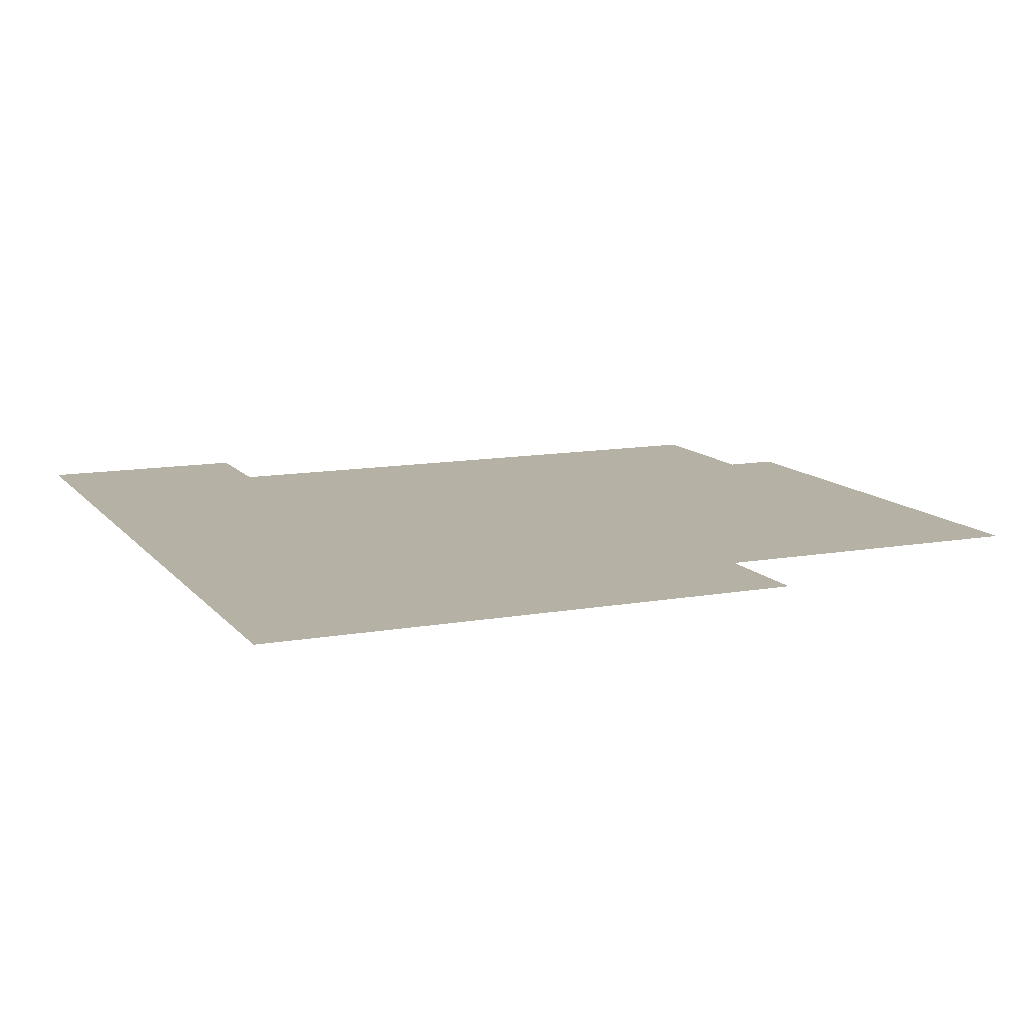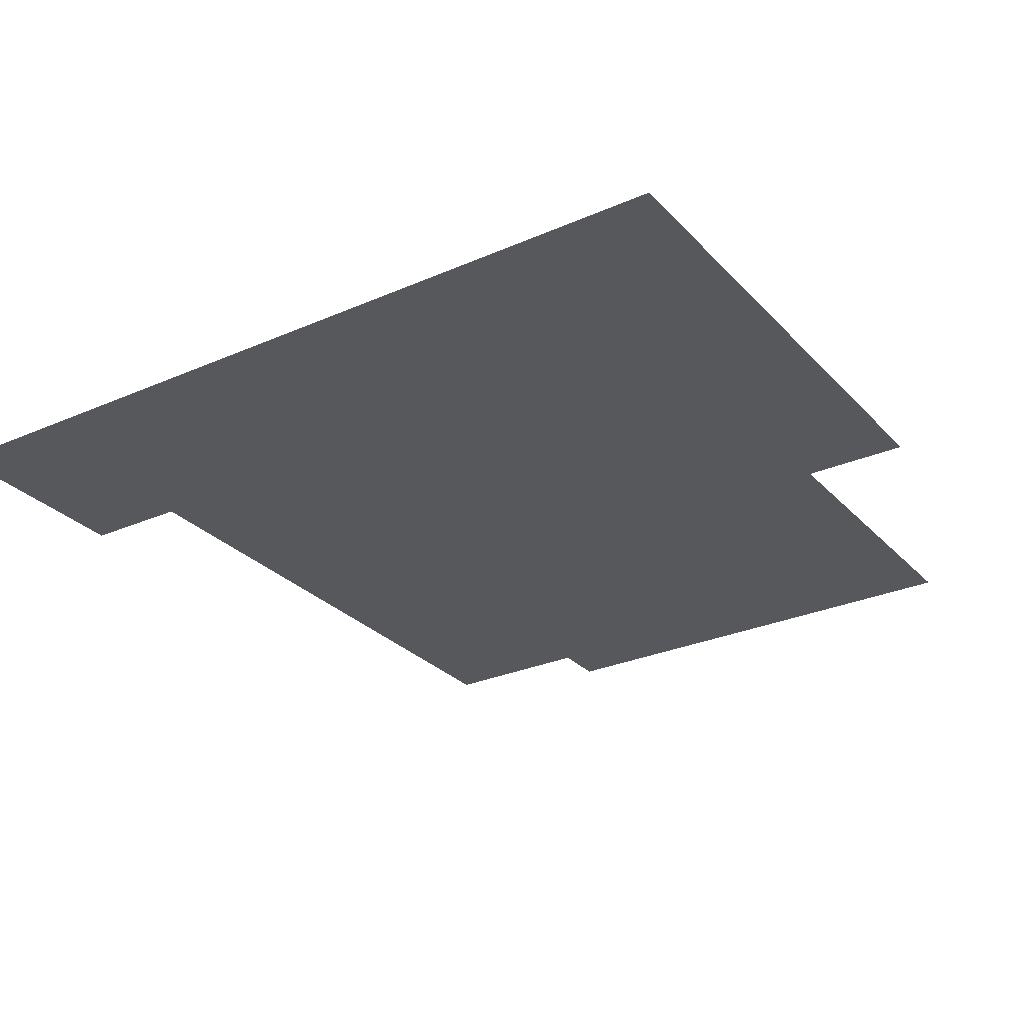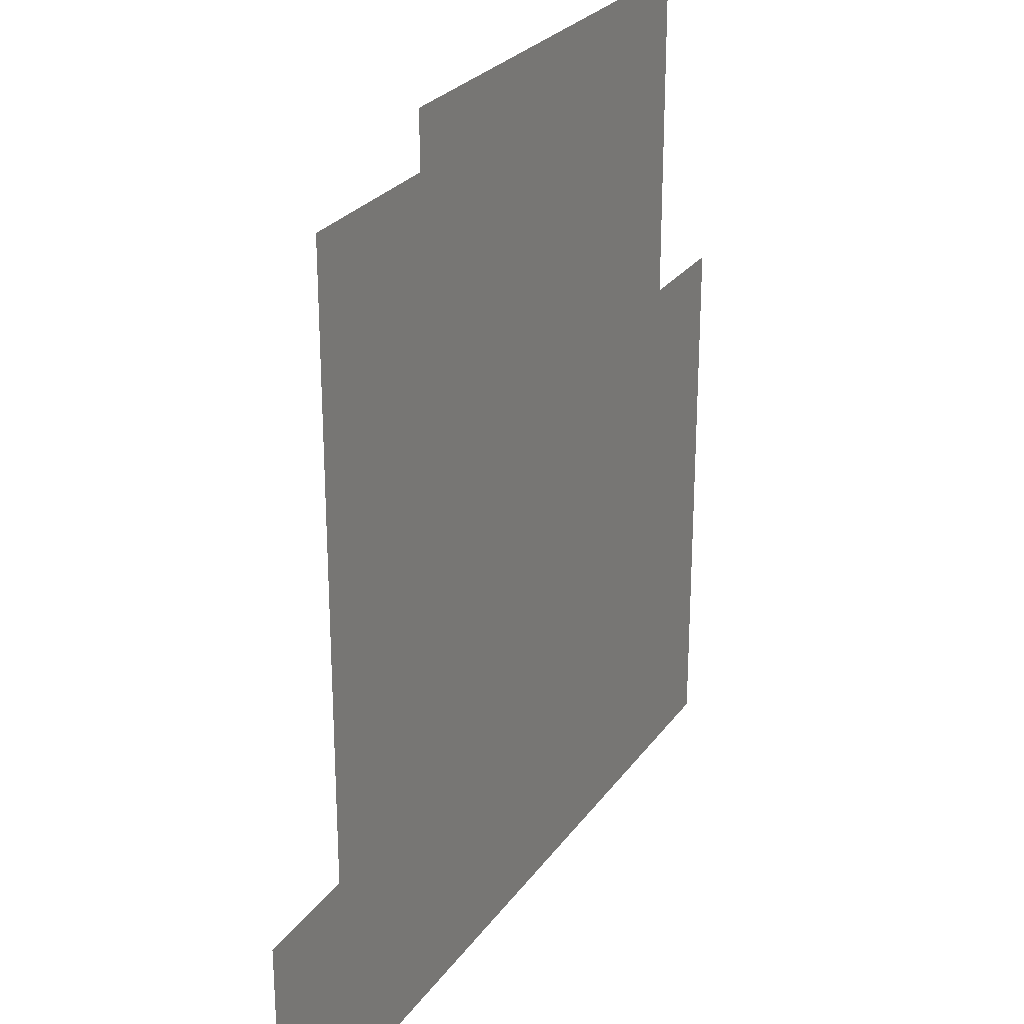
<metadata>
{"format":"obj","ext":"obj","renderer":"f3d","projection":"perspective","resolution":1024,"background":"white","views":[{"elev":11.8,"azim":66.7,"up":"+Z"},{"elev":-28.3,"azim":33.5,"up":"+Z"},{"elev":26.2,"azim":-62.6,"up":"+Y"}]}
</metadata>
<code>
v -2 -1 0
v -3 -1 0
v -3 0 0
v -2 0 0
v -3 -1 0
v -4 -1 0
v -4 0 0
v -3 0 0
v -4 -1 0
v -5 -1 0
v -5 0 0
v -4 0 0
v -5 -1 0
v -6 -1 0
v -6 0 0
v -5 0 0
v -6 -1 0
v -7 -1 0
v -7 0 0
v -6 0 0
v -7 -1 0
v -8 -1 0
v -8 0 0
v -7 0 0
v -8 -1 0
v -9 -1 0
v -9 0 0
v -8 0 0
v -9 -1 0
v -10 -1 0
v -10 0 0
v -9 0 0
v -10 -1 0
v -11 -1 0
v -11 0 0
v -10 0 0
v -2 -2 0
v -3 -2 0
v -3 -1 0
v -2 -1 0
v -3 -2 0
v -4 -2 0
v -4 -1 0
v -3 -1 0
v -4 -2 0
v -5 -2 0
v -5 -1 0
v -4 -1 0
v -5 -2 0
v -6 -2 0
v -6 -1 0
v -5 -1 0
v -6 -2 0
v -7 -2 0
v -7 -1 0
v -6 -1 0
v -7 -2 0
v -8 -2 0
v -8 -1 0
v -7 -1 0
v -8 -2 0
v -9 -2 0
v -9 -1 0
v -8 -1 0
v -9 -2 0
v -10 -2 0
v -10 -1 0
v -9 -1 0
v -10 -2 0
v -11 -2 0
v -11 -1 0
v -10 -1 0
v -11 -2 0
v -12 -2 0
v -12 -1 0
v -11 -1 0
v -12 -2 0
v -13 -2 0
v -13 -1 0
v -12 -1 0
v -13 -2 0
v -14 -2 0
v -14 -1 0
v -13 -1 0
v -2 -3 0
v -3 -3 0
v -3 -2 0
v -2 -2 0
v -3 -3 0
v -4 -3 0
v -4 -2 0
v -3 -2 0
v -4 -3 0
v -5 -3 0
v -5 -2 0
v -4 -2 0
v -5 -3 0
v -6 -3 0
v -6 -2 0
v -5 -2 0
v -6 -3 0
v -7 -3 0
v -7 -2 0
v -6 -2 0
v -7 -3 0
v -8 -3 0
v -8 -2 0
v -7 -2 0
v -8 -3 0
v -9 -3 0
v -9 -2 0
v -8 -2 0
v -9 -3 0
v -10 -3 0
v -10 -2 0
v -9 -2 0
v -10 -3 0
v -11 -3 0
v -11 -2 0
v -10 -2 0
v -11 -3 0
v -12 -3 0
v -12 -2 0
v -11 -2 0
v -12 -3 0
v -13 -3 0
v -13 -2 0
v -12 -2 0
v -13 -3 0
v -14 -3 0
v -14 -2 0
v -13 -2 0
v -2 -4 0
v -3 -4 0
v -3 -3 0
v -2 -3 0
v -3 -4 0
v -4 -4 0
v -4 -3 0
v -3 -3 0
v -4 -4 0
v -5 -4 0
v -5 -3 0
v -4 -3 0
v -5 -4 0
v -6 -4 0
v -6 -3 0
v -5 -3 0
v -6 -4 0
v -7 -4 0
v -7 -3 0
v -6 -3 0
v -7 -4 0
v -8 -4 0
v -8 -3 0
v -7 -3 0
v -8 -4 0
v -9 -4 0
v -9 -3 0
v -8 -3 0
v -9 -4 0
v -10 -4 0
v -10 -3 0
v -9 -3 0
v -10 -4 0
v -11 -4 0
v -11 -3 0
v -10 -3 0
v -11 -4 0
v -12 -4 0
v -12 -3 0
v -11 -3 0
v -12 -4 0
v -13 -4 0
v -13 -3 0
v -12 -3 0
v -13 -4 0
v -14 -4 0
v -14 -3 0
v -13 -3 0
v -2 -5 0
v -3 -5 0
v -3 -4 0
v -2 -4 0
v -3 -5 0
v -4 -5 0
v -4 -4 0
v -3 -4 0
v -4 -5 0
v -5 -5 0
v -5 -4 0
v -4 -4 0
v -5 -5 0
v -6 -5 0
v -6 -4 0
v -5 -4 0
v -6 -5 0
v -7 -5 0
v -7 -4 0
v -6 -4 0
v -7 -5 0
v -8 -5 0
v -8 -4 0
v -7 -4 0
v -8 -5 0
v -9 -5 0
v -9 -4 0
v -8 -4 0
v -9 -5 0
v -10 -5 0
v -10 -4 0
v -9 -4 0
v -10 -5 0
v -11 -5 0
v -11 -4 0
v -10 -4 0
v -11 -5 0
v -12 -5 0
v -12 -4 0
v -11 -4 0
v -12 -5 0
v -13 -5 0
v -13 -4 0
v -12 -4 0
v -13 -5 0
v -14 -5 0
v -14 -4 0
v -13 -4 0
v -2 -6 0
v -3 -6 0
v -3 -5 0
v -2 -5 0
v -3 -6 0
v -4 -6 0
v -4 -5 0
v -3 -5 0
v -4 -6 0
v -5 -6 0
v -5 -5 0
v -4 -5 0
v -5 -6 0
v -6 -6 0
v -6 -5 0
v -5 -5 0
v -6 -6 0
v -7 -6 0
v -7 -5 0
v -6 -5 0
v -7 -6 0
v -8 -6 0
v -8 -5 0
v -7 -5 0
v -8 -6 0
v -9 -6 0
v -9 -5 0
v -8 -5 0
v -9 -6 0
v -10 -6 0
v -10 -5 0
v -9 -5 0
v -10 -6 0
v -11 -6 0
v -11 -5 0
v -10 -5 0
v -11 -6 0
v -12 -6 0
v -12 -5 0
v -11 -5 0
v -12 -6 0
v -13 -6 0
v -13 -5 0
v -12 -5 0
v -13 -6 0
v -14 -6 0
v -14 -5 0
v -13 -5 0
v 0 -7 0
v -1 -7 0
v -1 -6 0
v 0 -6 0
v -1 -7 0
v -2 -7 0
v -2 -6 0
v -1 -6 0
v -2 -7 0
v -3 -7 0
v -3 -6 0
v -2 -6 0
v -3 -7 0
v -4 -7 0
v -4 -6 0
v -3 -6 0
v -4 -7 0
v -5 -7 0
v -5 -6 0
v -4 -6 0
v -5 -7 0
v -6 -7 0
v -6 -6 0
v -5 -6 0
v -6 -7 0
v -7 -7 0
v -7 -6 0
v -6 -6 0
v -7 -7 0
v -8 -7 0
v -8 -6 0
v -7 -6 0
v -8 -7 0
v -9 -7 0
v -9 -6 0
v -8 -6 0
v -9 -7 0
v -10 -7 0
v -10 -6 0
v -9 -6 0
v -10 -7 0
v -11 -7 0
v -11 -6 0
v -10 -6 0
v -11 -7 0
v -12 -7 0
v -12 -6 0
v -11 -6 0
v -12 -7 0
v -13 -7 0
v -13 -6 0
v -12 -6 0
v -13 -7 0
v -14 -7 0
v -14 -6 0
v -13 -6 0
v 0 -8 0
v -1 -8 0
v -1 -7 0
v 0 -7 0
v -1 -8 0
v -2 -8 0
v -2 -7 0
v -1 -7 0
v -2 -8 0
v -3 -8 0
v -3 -7 0
v -2 -7 0
v -3 -8 0
v -4 -8 0
v -4 -7 0
v -3 -7 0
v -4 -8 0
v -5 -8 0
v -5 -7 0
v -4 -7 0
v -5 -8 0
v -6 -8 0
v -6 -7 0
v -5 -7 0
v -6 -8 0
v -7 -8 0
v -7 -7 0
v -6 -7 0
v -7 -8 0
v -8 -8 0
v -8 -7 0
v -7 -7 0
v -8 -8 0
v -9 -8 0
v -9 -7 0
v -8 -7 0
v -9 -8 0
v -10 -8 0
v -10 -7 0
v -9 -7 0
v -10 -8 0
v -11 -8 0
v -11 -7 0
v -10 -7 0
v -11 -8 0
v -12 -8 0
v -12 -7 0
v -11 -7 0
v -12 -8 0
v -13 -8 0
v -13 -7 0
v -12 -7 0
v -13 -8 0
v -14 -8 0
v -14 -7 0
v -13 -7 0
v 0 -9 0
v -1 -9 0
v -1 -8 0
v 0 -8 0
v -1 -9 0
v -2 -9 0
v -2 -8 0
v -1 -8 0
v -2 -9 0
v -3 -9 0
v -3 -8 0
v -2 -8 0
v -3 -9 0
v -4 -9 0
v -4 -8 0
v -3 -8 0
v -4 -9 0
v -5 -9 0
v -5 -8 0
v -4 -8 0
v -5 -9 0
v -6 -9 0
v -6 -8 0
v -5 -8 0
v -6 -9 0
v -7 -9 0
v -7 -8 0
v -6 -8 0
v -7 -9 0
v -8 -9 0
v -8 -8 0
v -7 -8 0
v -8 -9 0
v -9 -9 0
v -9 -8 0
v -8 -8 0
v -9 -9 0
v -10 -9 0
v -10 -8 0
v -9 -8 0
v -10 -9 0
v -11 -9 0
v -11 -8 0
v -10 -8 0
v -11 -9 0
v -12 -9 0
v -12 -8 0
v -11 -8 0
v -12 -9 0
v -13 -9 0
v -13 -8 0
v -12 -8 0
v -13 -9 0
v -14 -9 0
v -14 -8 0
v -13 -8 0
v 0 -10 0
v -1 -10 0
v -1 -9 0
v 0 -9 0
v -1 -10 0
v -2 -10 0
v -2 -9 0
v -1 -9 0
v -2 -10 0
v -3 -10 0
v -3 -9 0
v -2 -9 0
v -3 -10 0
v -4 -10 0
v -4 -9 0
v -3 -9 0
v -4 -10 0
v -5 -10 0
v -5 -9 0
v -4 -9 0
v -5 -10 0
v -6 -10 0
v -6 -9 0
v -5 -9 0
v -6 -10 0
v -7 -10 0
v -7 -9 0
v -6 -9 0
v -7 -10 0
v -8 -10 0
v -8 -9 0
v -7 -9 0
v -8 -10 0
v -9 -10 0
v -9 -9 0
v -8 -9 0
v -9 -10 0
v -10 -10 0
v -10 -9 0
v -9 -9 0
v -10 -10 0
v -11 -10 0
v -11 -9 0
v -10 -9 0
v -11 -10 0
v -12 -10 0
v -12 -9 0
v -11 -9 0
v -12 -10 0
v -13 -10 0
v -13 -9 0
v -12 -9 0
v -13 -10 0
v -14 -10 0
v -14 -9 0
v -13 -9 0
v 0 -11 0
v -1 -11 0
v -1 -10 0
v 0 -10 0
v -1 -11 0
v -2 -11 0
v -2 -10 0
v -1 -10 0
v -2 -11 0
v -3 -11 0
v -3 -10 0
v -2 -10 0
v -3 -11 0
v -4 -11 0
v -4 -10 0
v -3 -10 0
v -4 -11 0
v -5 -11 0
v -5 -10 0
v -4 -10 0
v -5 -11 0
v -6 -11 0
v -6 -10 0
v -5 -10 0
v -6 -11 0
v -7 -11 0
v -7 -10 0
v -6 -10 0
v -7 -11 0
v -8 -11 0
v -8 -10 0
v -7 -10 0
v -8 -11 0
v -9 -11 0
v -9 -10 0
v -8 -10 0
v -9 -11 0
v -10 -11 0
v -10 -10 0
v -9 -10 0
v -10 -11 0
v -11 -11 0
v -11 -10 0
v -10 -10 0
v -11 -11 0
v -12 -11 0
v -12 -10 0
v -11 -10 0
v -12 -11 0
v -13 -11 0
v -13 -10 0
v -12 -10 0
v -13 -11 0
v -14 -11 0
v -14 -10 0
v -13 -10 0
v 0 -12 0
v -1 -12 0
v -1 -11 0
v 0 -11 0
v -1 -12 0
v -2 -12 0
v -2 -11 0
v -1 -11 0
v -2 -12 0
v -3 -12 0
v -3 -11 0
v -2 -11 0
v -3 -12 0
v -4 -12 0
v -4 -11 0
v -3 -11 0
v -4 -12 0
v -5 -12 0
v -5 -11 0
v -4 -11 0
v -5 -12 0
v -6 -12 0
v -6 -11 0
v -5 -11 0
v -6 -12 0
v -7 -12 0
v -7 -11 0
v -6 -11 0
v -7 -12 0
v -8 -12 0
v -8 -11 0
v -7 -11 0
v -8 -12 0
v -9 -12 0
v -9 -11 0
v -8 -11 0
v -9 -12 0
v -10 -12 0
v -10 -11 0
v -9 -11 0
v -10 -12 0
v -11 -12 0
v -11 -11 0
v -10 -11 0
v -11 -12 0
v -12 -12 0
v -12 -11 0
v -11 -11 0
v -12 -12 0
v -13 -12 0
v -13 -11 0
v -12 -11 0
v -13 -12 0
v -14 -12 0
v -14 -11 0
v -13 -11 0
v 0 -13 0
v -1 -13 0
v -1 -12 0
v 0 -12 0
v -1 -13 0
v -2 -13 0
v -2 -12 0
v -1 -12 0
v -2 -13 0
v -3 -13 0
v -3 -12 0
v -2 -12 0
v -3 -13 0
v -4 -13 0
v -4 -12 0
v -3 -12 0
v -4 -13 0
v -5 -13 0
v -5 -12 0
v -4 -12 0
v -5 -13 0
v -6 -13 0
v -6 -12 0
v -5 -12 0
v -6 -13 0
v -7 -13 0
v -7 -12 0
v -6 -12 0
v -7 -13 0
v -8 -13 0
v -8 -12 0
v -7 -12 0
v -8 -13 0
v -9 -13 0
v -9 -12 0
v -8 -12 0
v -9 -13 0
v -10 -13 0
v -10 -12 0
v -9 -12 0
v -10 -13 0
v -11 -13 0
v -11 -12 0
v -10 -12 0
v -11 -13 0
v -12 -13 0
v -12 -12 0
v -11 -12 0
v -12 -13 0
v -13 -13 0
v -13 -12 0
v -12 -12 0
v -13 -13 0
v -14 -13 0
v -14 -12 0
v -13 -12 0
v -14 -13 0
v -15 -13 0
v -15 -12 0
v -14 -12 0
v -15 -13 0
v -16 -13 0
v -16 -12 0
v -15 -12 0
v 0 -14 0
v -1 -14 0
v -1 -13 0
v 0 -13 0
v -1 -14 0
v -2 -14 0
v -2 -13 0
v -1 -13 0
v -2 -14 0
v -3 -14 0
v -3 -13 0
v -2 -13 0
v -3 -14 0
v -4 -14 0
v -4 -13 0
v -3 -13 0
v -4 -14 0
v -5 -14 0
v -5 -13 0
v -4 -13 0
v -5 -14 0
v -6 -14 0
v -6 -13 0
v -5 -13 0
v -6 -14 0
v -7 -14 0
v -7 -13 0
v -6 -13 0
v -7 -14 0
v -8 -14 0
v -8 -13 0
v -7 -13 0
v -8 -14 0
v -9 -14 0
v -9 -13 0
v -8 -13 0
v -9 -14 0
v -10 -14 0
v -10 -13 0
v -9 -13 0
v -10 -14 0
v -11 -14 0
v -11 -13 0
v -10 -13 0
v -11 -14 0
v -12 -14 0
v -12 -13 0
v -11 -13 0
v -12 -14 0
v -13 -14 0
v -13 -13 0
v -12 -13 0
v -13 -14 0
v -14 -14 0
v -14 -13 0
v -13 -13 0
v -14 -14 0
v -15 -14 0
v -15 -13 0
v -14 -13 0
v -15 -14 0
v -16 -14 0
v -16 -13 0
v -15 -13 0
v 0 -15 0
v -1 -15 0
v -1 -14 0
v 0 -14 0
v -1 -15 0
v -2 -15 0
v -2 -14 0
v -1 -14 0
v -2 -15 0
v -3 -15 0
v -3 -14 0
v -2 -14 0
v -3 -15 0
v -4 -15 0
v -4 -14 0
v -3 -14 0
v -4 -15 0
v -5 -15 0
v -5 -14 0
v -4 -14 0
v -5 -15 0
v -6 -15 0
v -6 -14 0
v -5 -14 0
v -6 -15 0
v -7 -15 0
v -7 -14 0
v -6 -14 0
v -7 -15 0
v -8 -15 0
v -8 -14 0
v -7 -14 0
v -8 -15 0
v -9 -15 0
v -9 -14 0
v -8 -14 0
v -9 -15 0
v -10 -15 0
v -10 -14 0
v -9 -14 0
v -10 -15 0
v -11 -15 0
v -11 -14 0
v -10 -14 0
v -11 -15 0
v -12 -15 0
v -12 -14 0
v -11 -14 0
v -12 -15 0
v -13 -15 0
v -13 -14 0
v -12 -14 0
v -13 -15 0
v -14 -15 0
v -14 -14 0
v -13 -14 0
v -14 -15 0
v -15 -15 0
v -15 -14 0
v -14 -14 0
v -15 -15 0
v -16 -15 0
v -16 -14 0
v -15 -14 0
v 0 -16 0
v -1 -16 0
v -1 -15 0
v 0 -15 0
v -1 -16 0
v -2 -16 0
v -2 -15 0
v -1 -15 0
v -2 -16 0
v -3 -16 0
v -3 -15 0
v -2 -15 0
v -3 -16 0
v -4 -16 0
v -4 -15 0
v -3 -15 0
v -4 -16 0
v -5 -16 0
v -5 -15 0
v -4 -15 0
v -5 -16 0
v -6 -16 0
v -6 -15 0
v -5 -15 0
v -6 -16 0
v -7 -16 0
v -7 -15 0
v -6 -15 0
v -7 -16 0
v -8 -16 0
v -8 -15 0
v -7 -15 0
v -8 -16 0
v -9 -16 0
v -9 -15 0
v -8 -15 0
v -9 -16 0
v -10 -16 0
v -10 -15 0
v -9 -15 0
v -10 -16 0
v -11 -16 0
v -11 -15 0
v -10 -15 0
v -11 -16 0
v -12 -16 0
v -12 -15 0
v -11 -15 0
v -12 -16 0
v -13 -16 0
v -13 -15 0
v -12 -15 0
v -13 -16 0
v -14 -16 0
v -14 -15 0
v -13 -15 0
v -14 -16 0
v -15 -16 0
v -15 -15 0
v -14 -15 0
v -15 -16 0
v -16 -16 0
v -16 -15 0
v -15 -15 0
g Map_Master_mesh_0236
f 1 2 3 4
f 5 6 7 8
f 9 10 11 12
f 13 14 15 16
f 17 18 19 20
f 21 22 23 24
f 25 26 27 28
f 29 30 31 32
f 33 34 35 36
f 37 38 39 40
f 41 42 43 44
f 45 46 47 48
f 49 50 51 52
f 53 54 55 56
f 57 58 59 60
f 61 62 63 64
f 65 66 67 68
f 69 70 71 72
f 73 74 75 76
f 77 78 79 80
f 81 82 83 84
f 85 86 87 88
f 89 90 91 92
f 93 94 95 96
f 97 98 99 100
f 101 102 103 104
f 105 106 107 108
f 109 110 111 112
f 113 114 115 116
f 117 118 119 120
f 121 122 123 124
f 125 126 127 128
f 129 130 131 132
f 133 134 135 136
f 137 138 139 140
f 141 142 143 144
f 145 146 147 148
f 149 150 151 152
f 153 154 155 156
f 157 158 159 160
f 161 162 163 164
f 165 166 167 168
f 169 170 171 172
f 173 174 175 176
f 177 178 179 180
f 181 182 183 184
f 185 186 187 188
f 189 190 191 192
f 193 194 195 196
f 197 198 199 200
f 201 202 203 204
f 205 206 207 208
f 209 210 211 212
f 213 214 215 216
f 217 218 219 220
f 221 222 223 224
f 225 226 227 228
f 229 230 231 232
f 233 234 235 236
f 237 238 239 240
f 241 242 243 244
f 245 246 247 248
f 249 250 251 252
f 253 254 255 256
f 257 258 259 260
f 261 262 263 264
f 265 266 267 268
f 269 270 271 272
f 273 274 275 276
f 277 278 279 280
f 281 282 283 284
f 285 286 287 288
f 289 290 291 292
f 293 294 295 296
f 297 298 299 300
f 301 302 303 304
f 305 306 307 308
f 309 310 311 312
f 313 314 315 316
f 317 318 319 320
f 321 322 323 324
f 325 326 327 328
f 329 330 331 332
f 333 334 335 336
f 337 338 339 340
f 341 342 343 344
f 345 346 347 348
f 349 350 351 352
f 353 354 355 356
f 357 358 359 360
f 361 362 363 364
f 365 366 367 368
f 369 370 371 372
f 373 374 375 376
f 377 378 379 380
f 381 382 383 384
f 385 386 387 388
f 389 390 391 392
f 393 394 395 396
f 397 398 399 400
f 401 402 403 404
f 405 406 407 408
f 409 410 411 412
f 413 414 415 416
f 417 418 419 420
f 421 422 423 424
f 425 426 427 428
f 429 430 431 432
f 433 434 435 436
f 437 438 439 440
f 441 442 443 444
f 445 446 447 448
f 449 450 451 452
f 453 454 455 456
f 457 458 459 460
f 461 462 463 464
f 465 466 467 468
f 469 470 471 472
f 473 474 475 476
f 477 478 479 480
f 481 482 483 484
f 485 486 487 488
f 489 490 491 492
f 493 494 495 496
f 497 498 499 500
f 501 502 503 504
f 505 506 507 508
f 509 510 511 512
f 513 514 515 516
f 517 518 519 520
f 521 522 523 524
f 525 526 527 528
f 529 530 531 532
f 533 534 535 536
f 537 538 539 540
f 541 542 543 544
f 545 546 547 548
f 549 550 551 552
f 553 554 555 556
f 557 558 559 560
f 561 562 563 564
f 565 566 567 568
f 569 570 571 572
f 573 574 575 576
f 577 578 579 580
f 581 582 583 584
f 585 586 587 588
f 589 590 591 592
f 593 594 595 596
f 597 598 599 600
f 601 602 603 604
f 605 606 607 608
f 609 610 611 612
f 613 614 615 616
f 617 618 619 620
f 621 622 623 624
f 625 626 627 628
f 629 630 631 632
f 633 634 635 636
f 637 638 639 640
f 641 642 643 644
f 645 646 647 648
f 649 650 651 652
f 653 654 655 656
f 657 658 659 660
f 661 662 663 664
f 665 666 667 668
f 669 670 671 672
f 673 674 675 676
f 677 678 679 680
f 681 682 683 684
f 685 686 687 688
f 689 690 691 692
f 693 694 695 696
f 697 698 699 700
f 701 702 703 704
f 705 706 707 708
f 709 710 711 712
f 713 714 715 716
f 717 718 719 720
f 721 722 723 724
f 725 726 727 728
f 729 730 731 732
f 733 734 735 736
f 737 738 739 740
f 741 742 743 744
f 745 746 747 748
f 749 750 751 752
f 753 754 755 756
f 757 758 759 760
f 761 762 763 764
f 765 766 767 768
f 769 770 771 772
f 773 774 775 776
f 777 778 779 780
f 781 782 783 784
f 785 786 787 788
f 789 790 791 792
f 793 794 795 796
f 797 798 799 800
f 801 802 803 804
f 805 806 807 808
f 809 810 811 812
f 813 814 815 816
f 817 818 819 820
f 821 822 823 824
f 825 826 827 828
f 829 830 831 832
f 833 834 835 836
f 837 838 839 840
f 841 842 843 844
f 845 846 847 848
f 849 850 851 852
f 853 854 855 856
f 857 858 859 860
f 861 862 863 864
f 865 866 867 868

</code>
